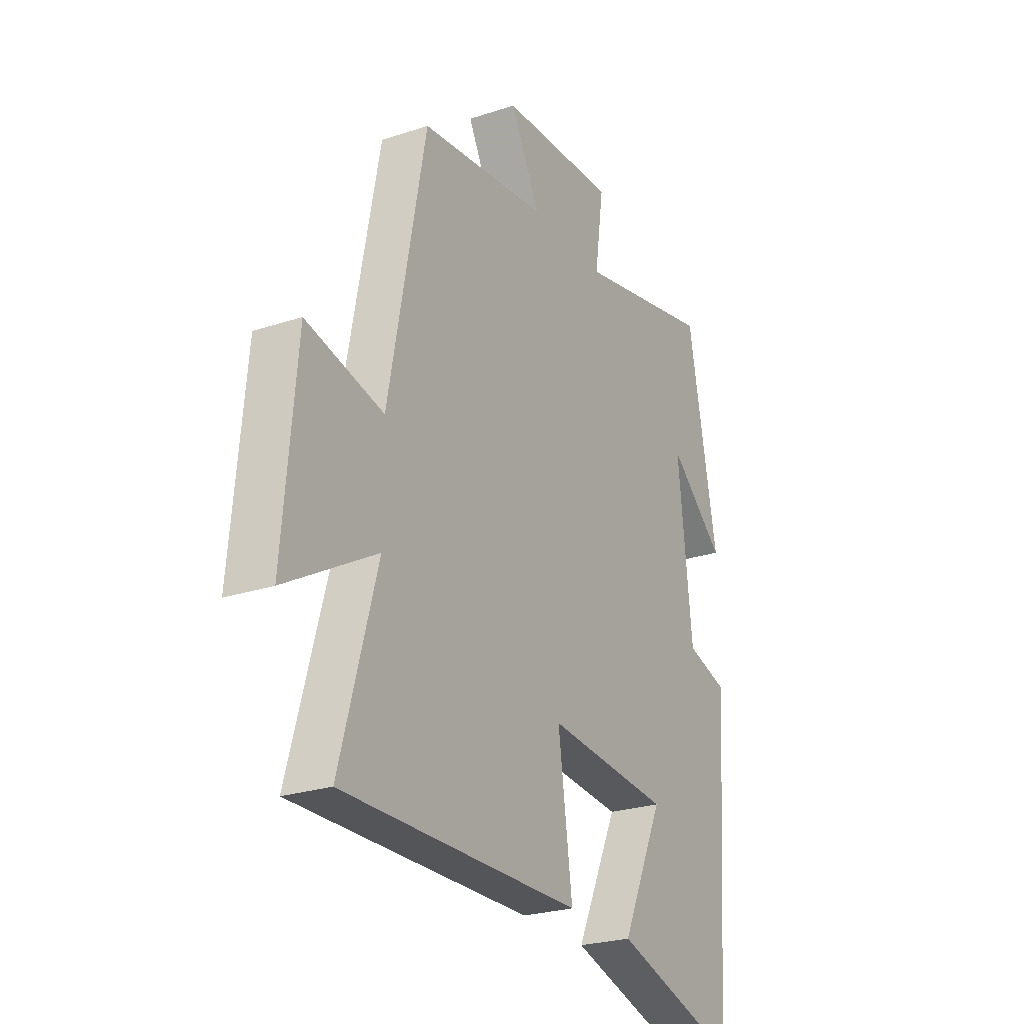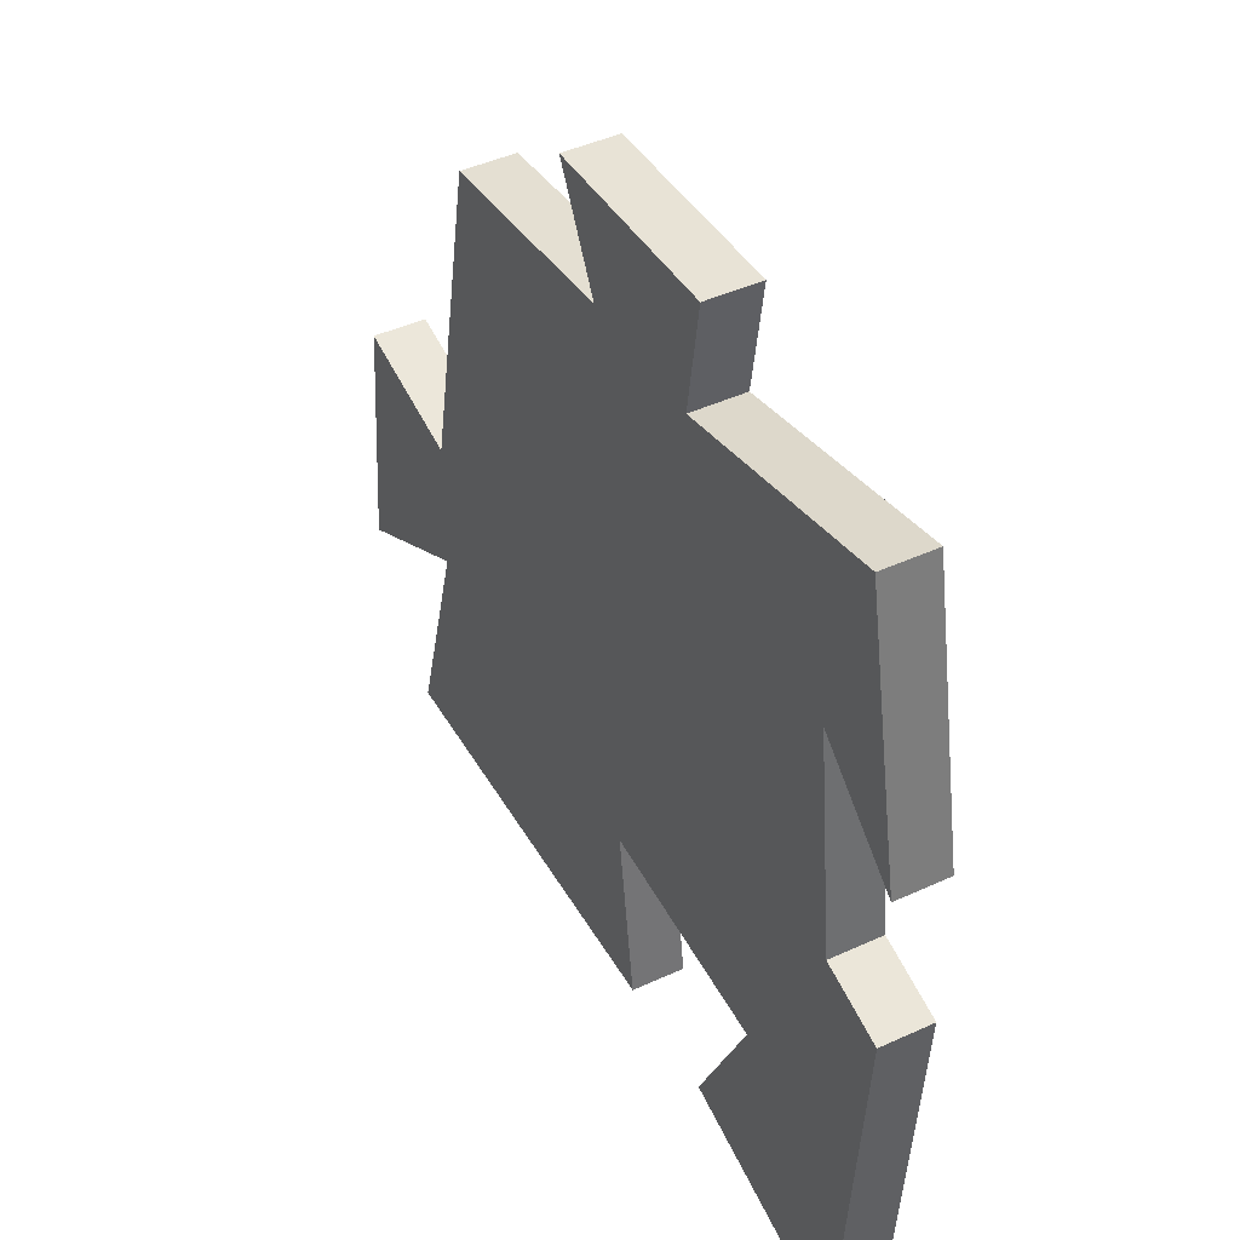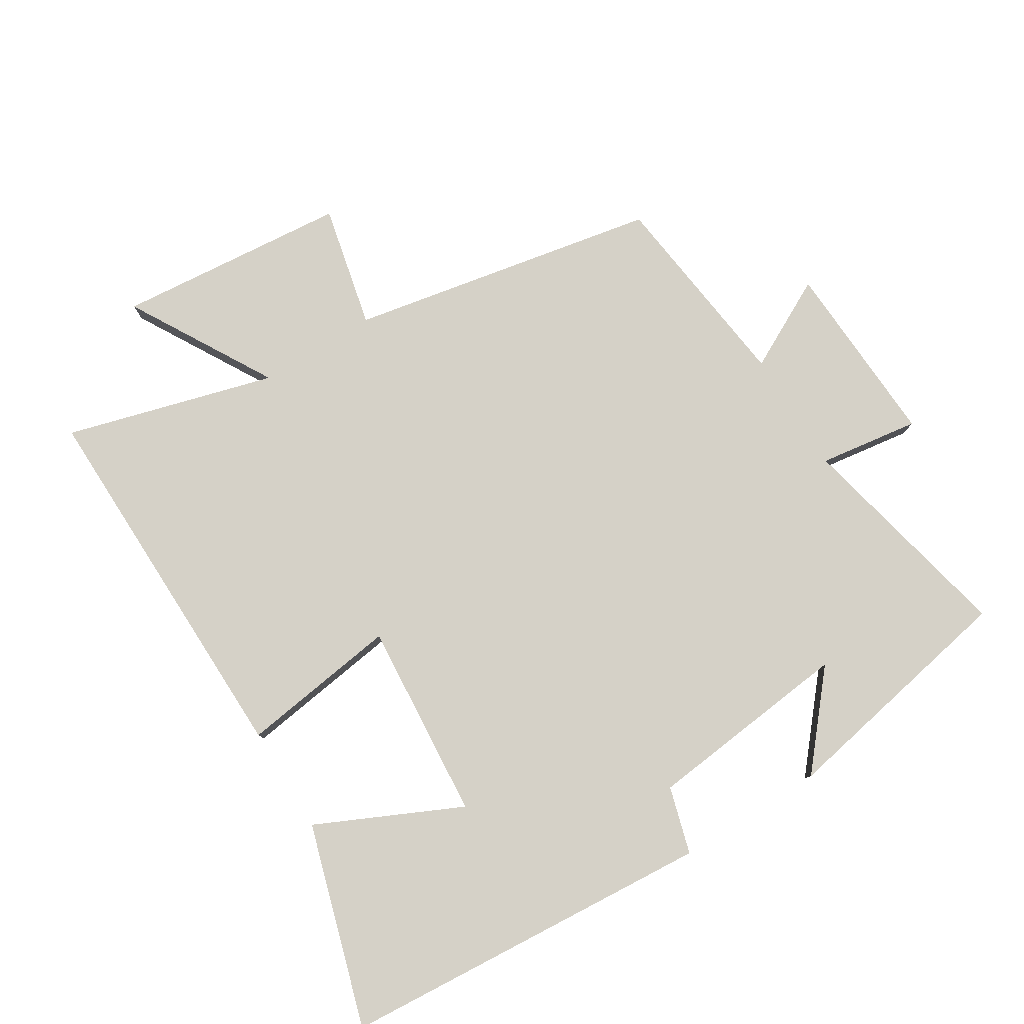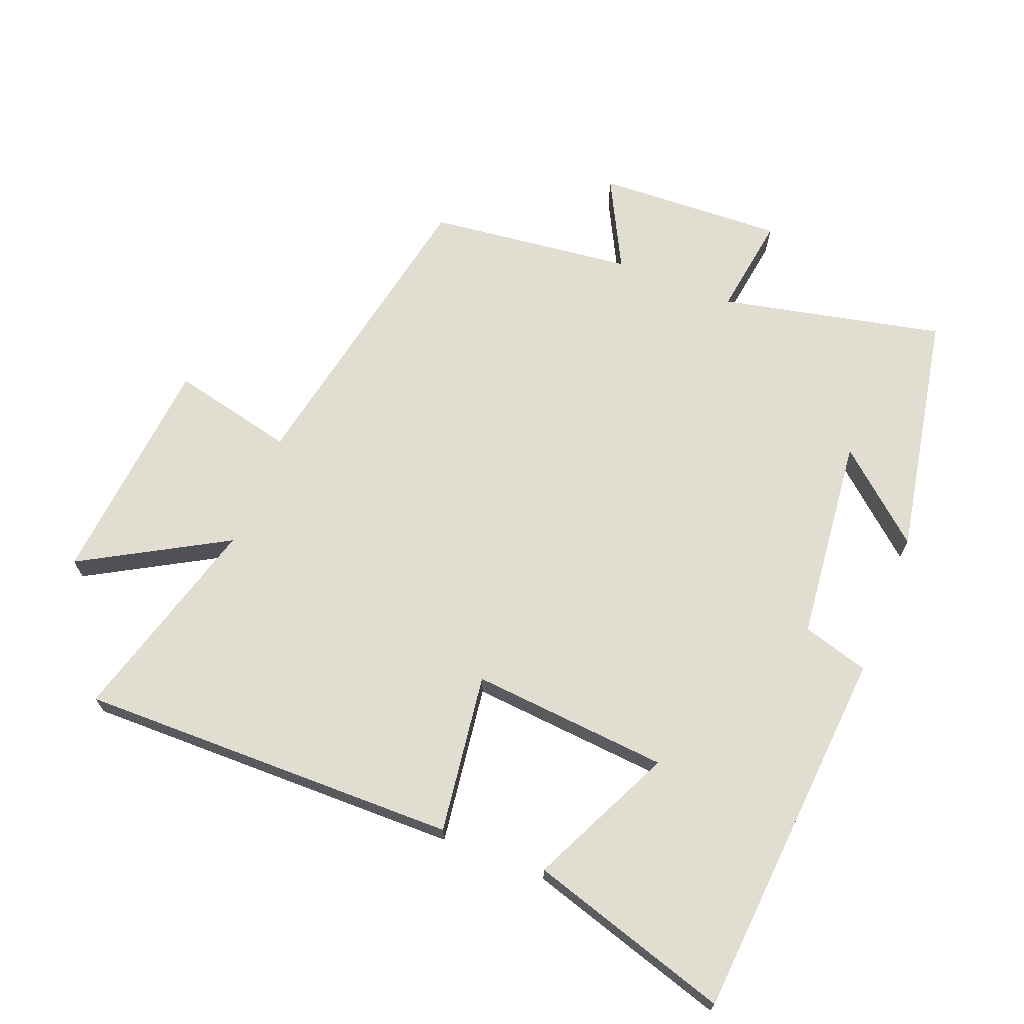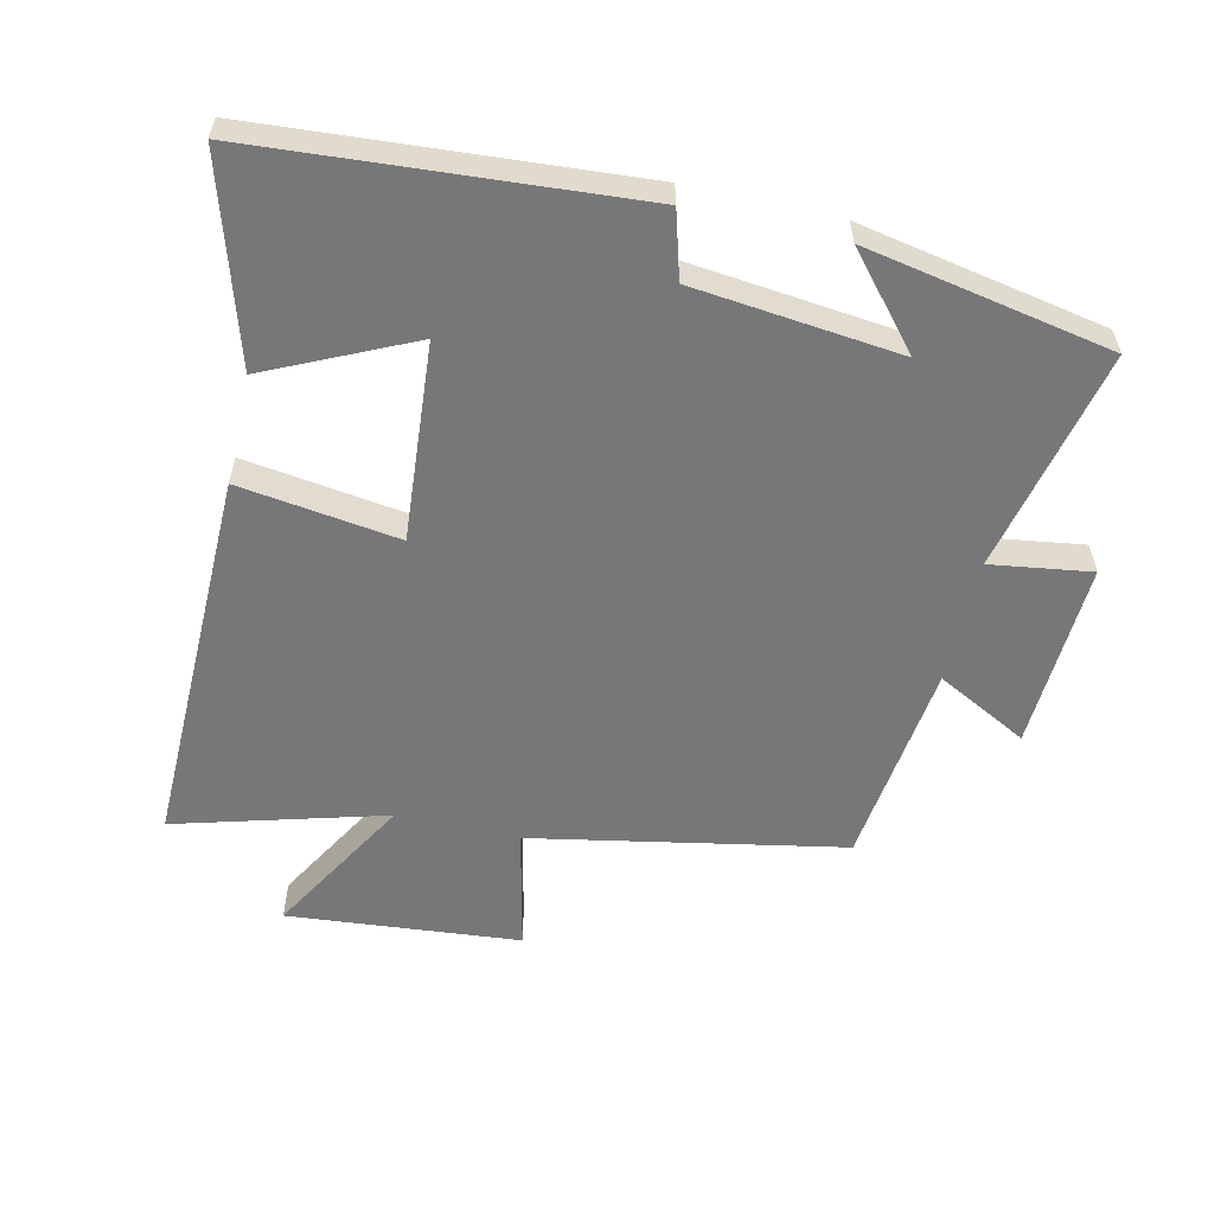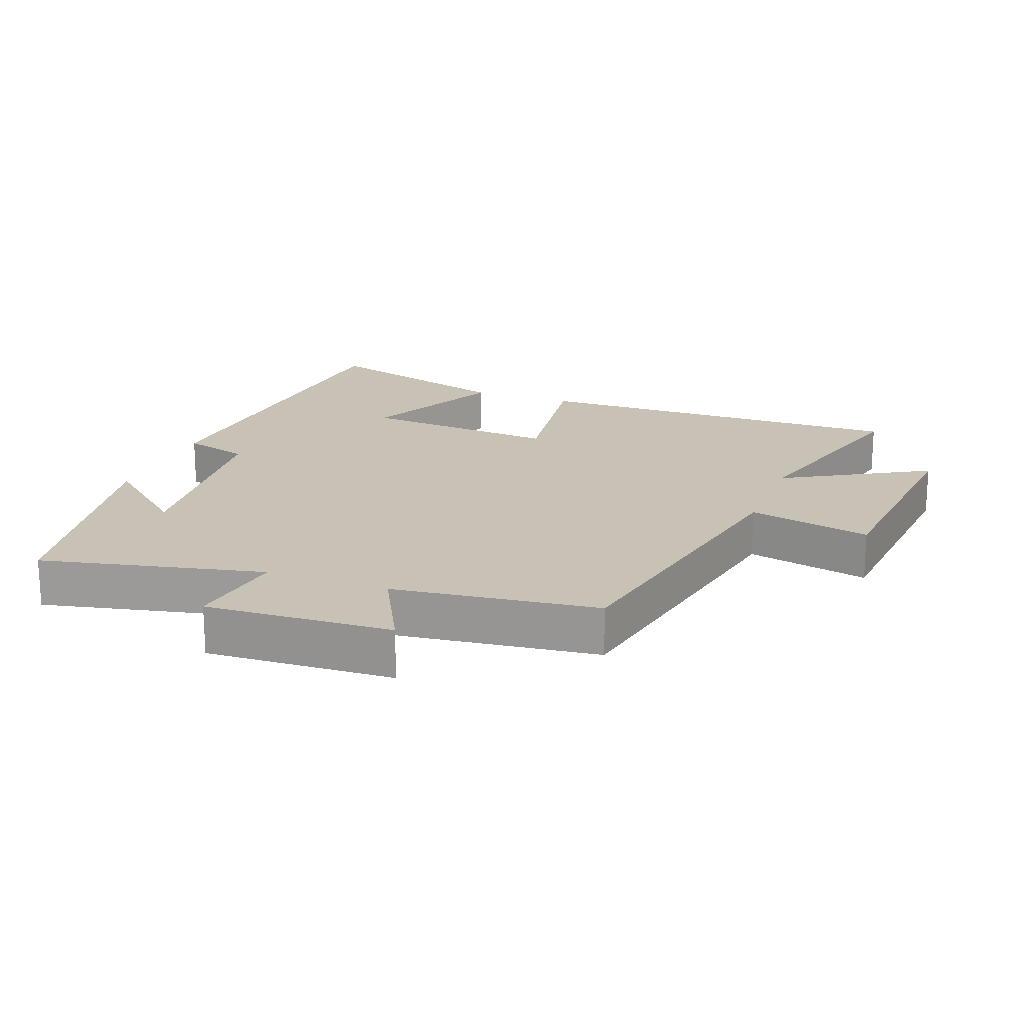
<metadata>
{"format":"obj","ext":"obj","renderer":"f3d","projection":"perspective","resolution":1024,"background":"white","views":[{"elev":-25.1,"azim":118.3,"up":"+Z"},{"elev":44.7,"azim":-118.1,"up":"+Z"},{"elev":79.6,"azim":-121.8,"up":"+Y"},{"elev":68.9,"azim":-158.3,"up":"+Y"},{"elev":-57.2,"azim":-102.9,"up":"+Y"},{"elev":19.0,"azim":20.7,"up":"+Y"}]}
</metadata>
<code>
v -0.458 0.07 -0.592
v -0.5 0.07 -0.023
v -0.399 0.07 0.006
v -0.365 0.07 0.318
v -0.5 0.07 0.203
v -0.429 0.07 0.575
v -0.091 0.07 0.5
v -0.113 0.07 0.652
v 0.171 0.07 0.638
v 0.099 0.07 0.5
v 0.41 0.07 0.462
v 0.5 0.07 -0.008
v 0.687 0.07 0.034
v 0.719 0.07 -0.318
v 0.5 0.07 -0.192
v 0.589 0.07 -0.509
v 0.011 0.07 -0.5
v 0.045 0.07 -0.258
v -0.255 0.07 -0.282
v -0.153 0.07 -0.5
v -0.458 0 -0.592
v -0.5 0 -0.023
v -0.399 0 0.006
v -0.365 0 0.318
v -0.5 0 0.203
v -0.429 0 0.575
v -0.091 0 0.5
v -0.113 0 0.652
v 0.171 0 0.638
v 0.099 0 0.5
v 0.41 0 0.462
v 0.5 0 -0.008
v 0.687 0 0.034
v 0.719 0 -0.318
v 0.5 0 -0.192
v 0.589 0 -0.509
v 0.011 0 -0.5
v 0.045 0 -0.258
v -0.255 0 -0.282
v -0.153 0 -0.5
f 19 20 1 2
f 18 19 2 3
f 15 16 17 18
f 15 18 3 4
f 12 13 14 15
f 10 11 12 15
f 10 15 4
f 7 8 9 10
f 7 10 4
f 6 7 4
f 4 5 6
f 22 21 40 39
f 23 22 39 38
f 38 37 36 35
f 24 23 38 35
f 35 34 33 32
f 35 32 31 30
f 24 35 30
f 30 29 28 27
f 24 30 27
f 24 27 26
f 26 25 24
f 1 21 22 2
f 2 22 23 3
f 3 23 24 4
f 4 24 25 5
f 5 25 26 6
f 6 26 27 7
f 7 27 28 8
f 8 28 29 9
f 9 29 30 10
f 10 30 31 11
f 11 31 32 12
f 12 32 33 13
f 13 33 34 14
f 14 34 35 15
f 15 35 36 16
f 16 36 37 17
f 17 37 38 18
f 18 38 39 19
f 19 39 40 20
f 20 40 21 1

</code>
